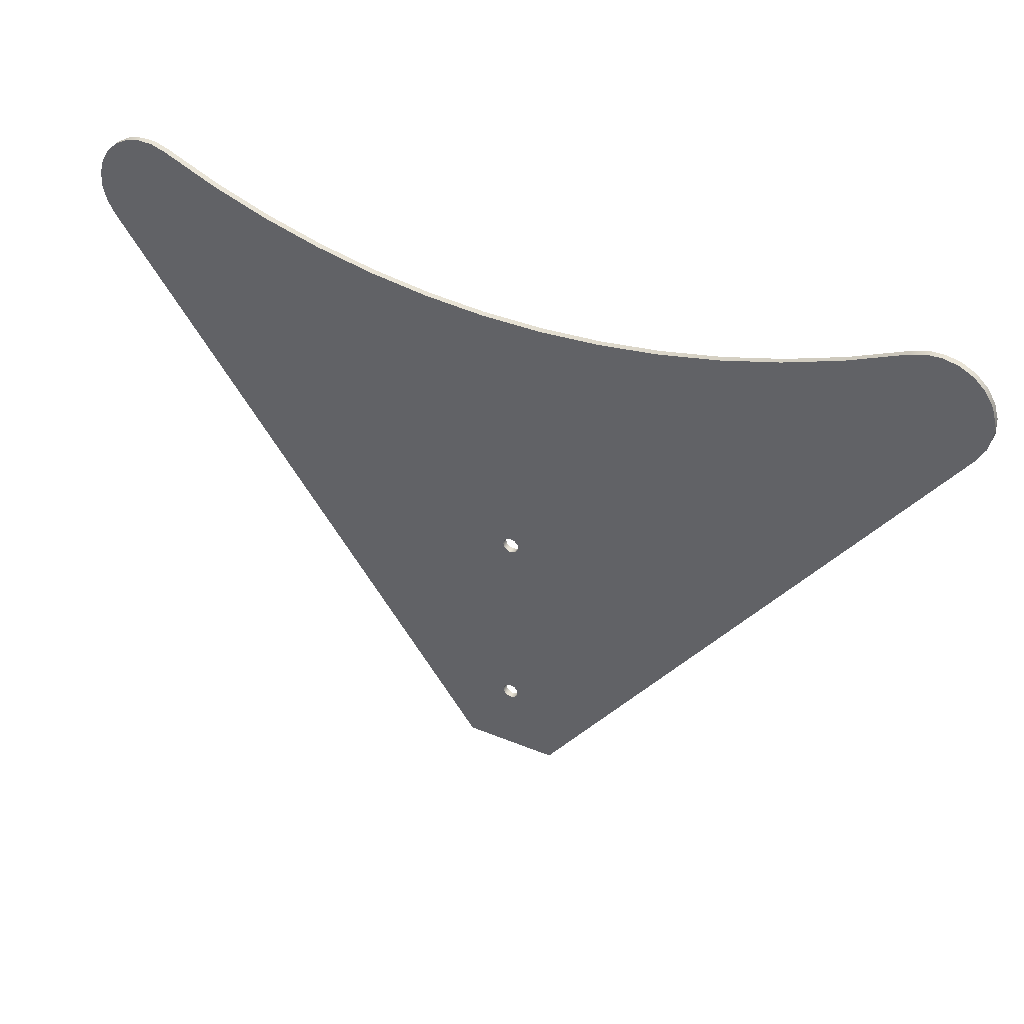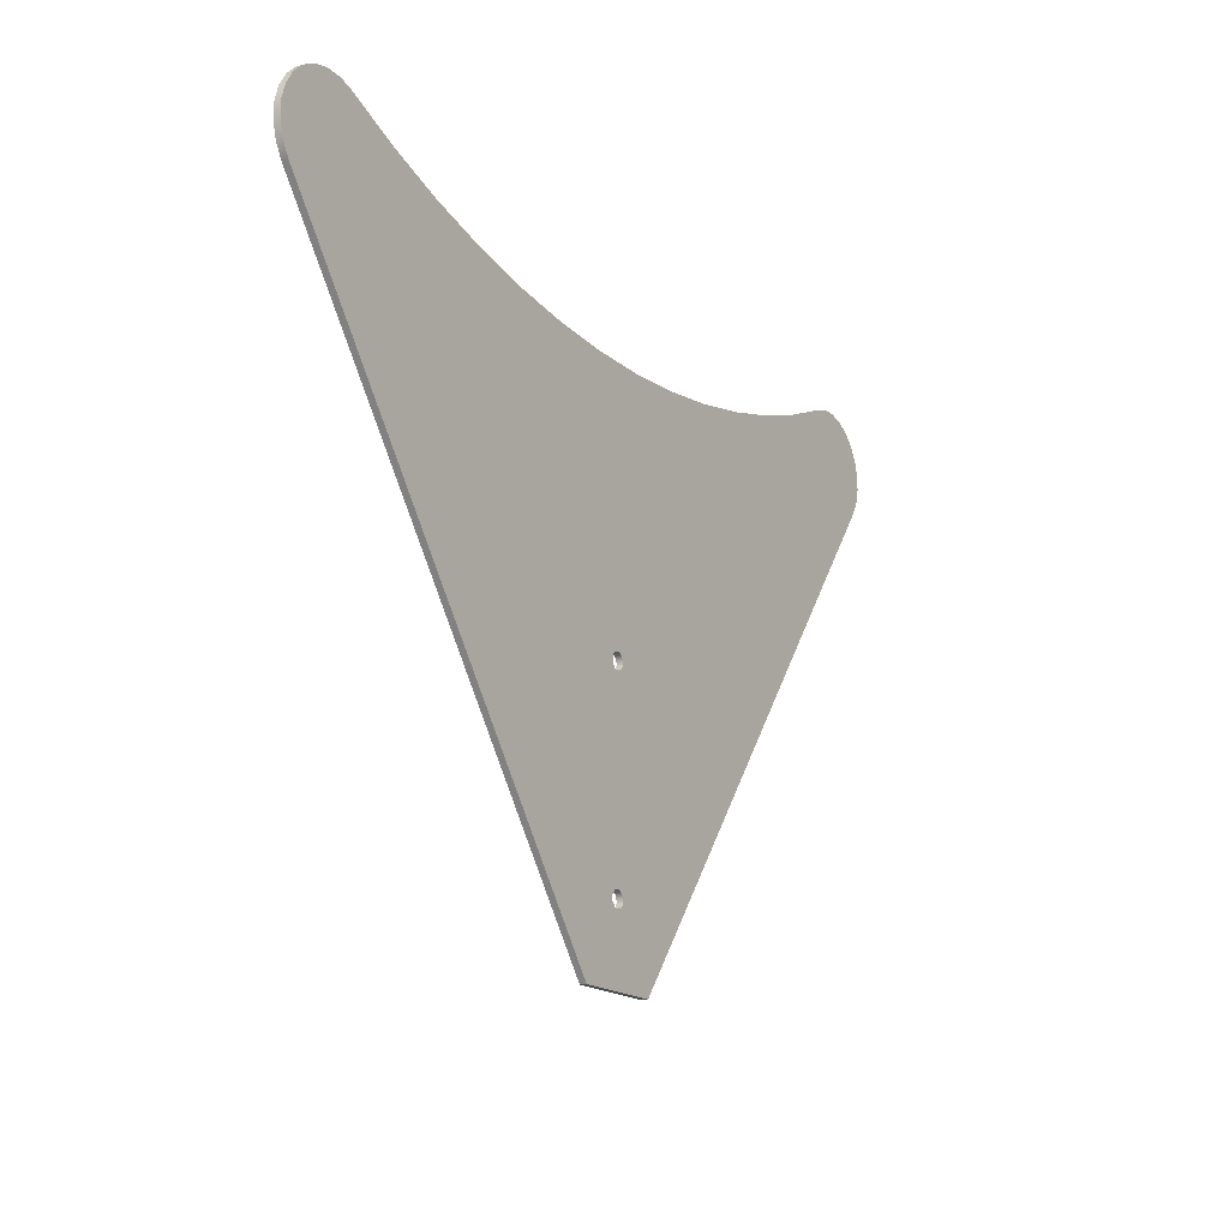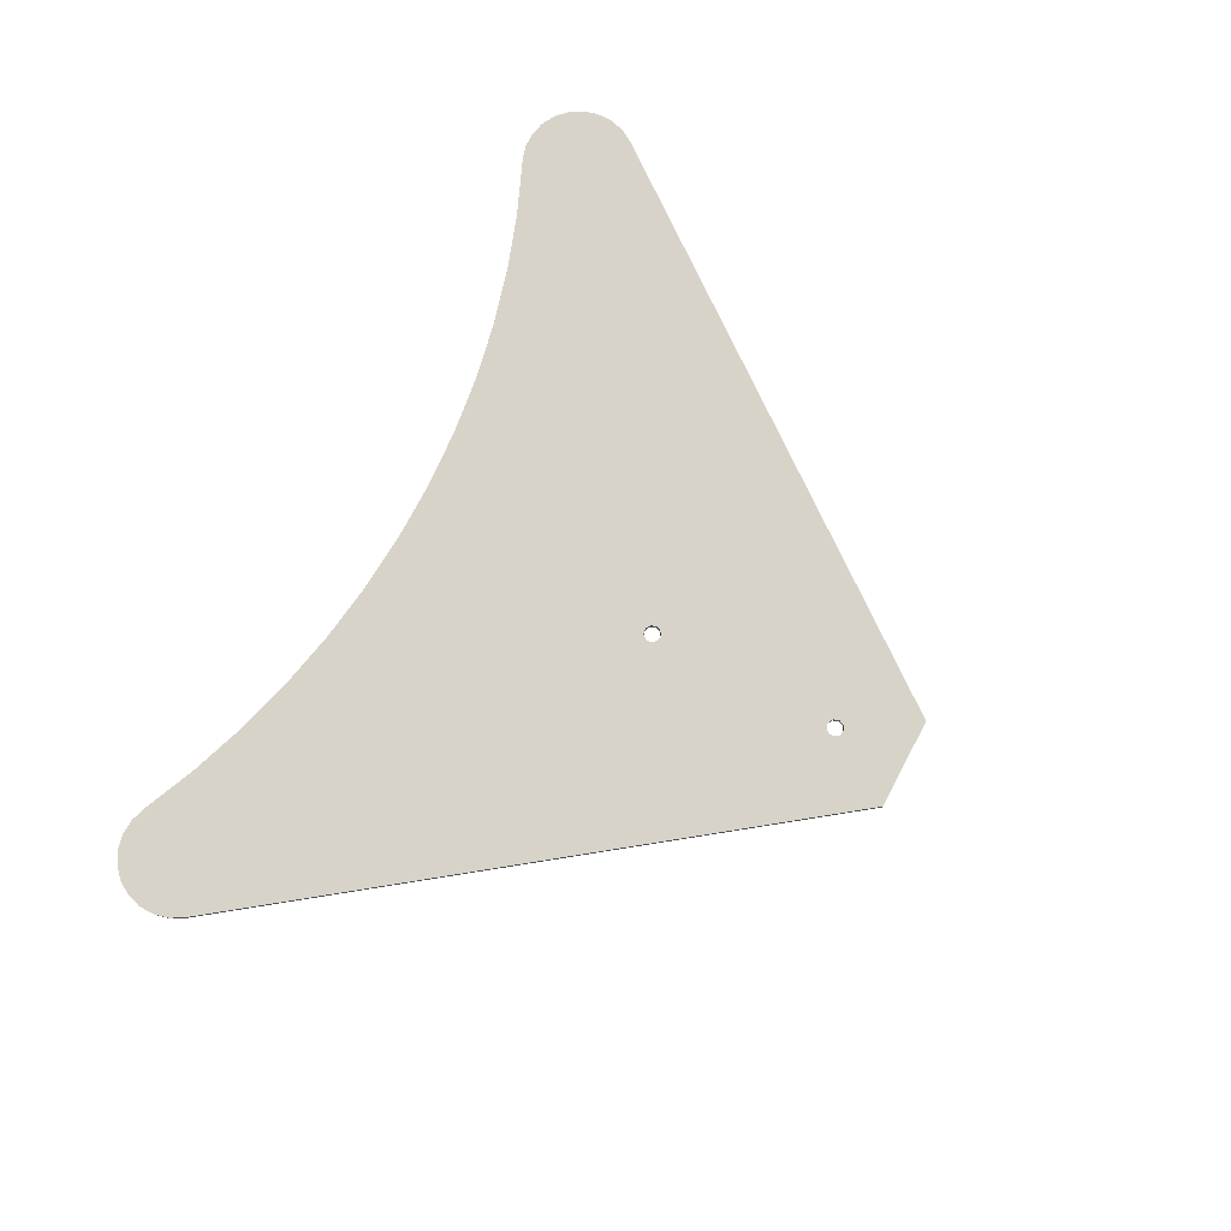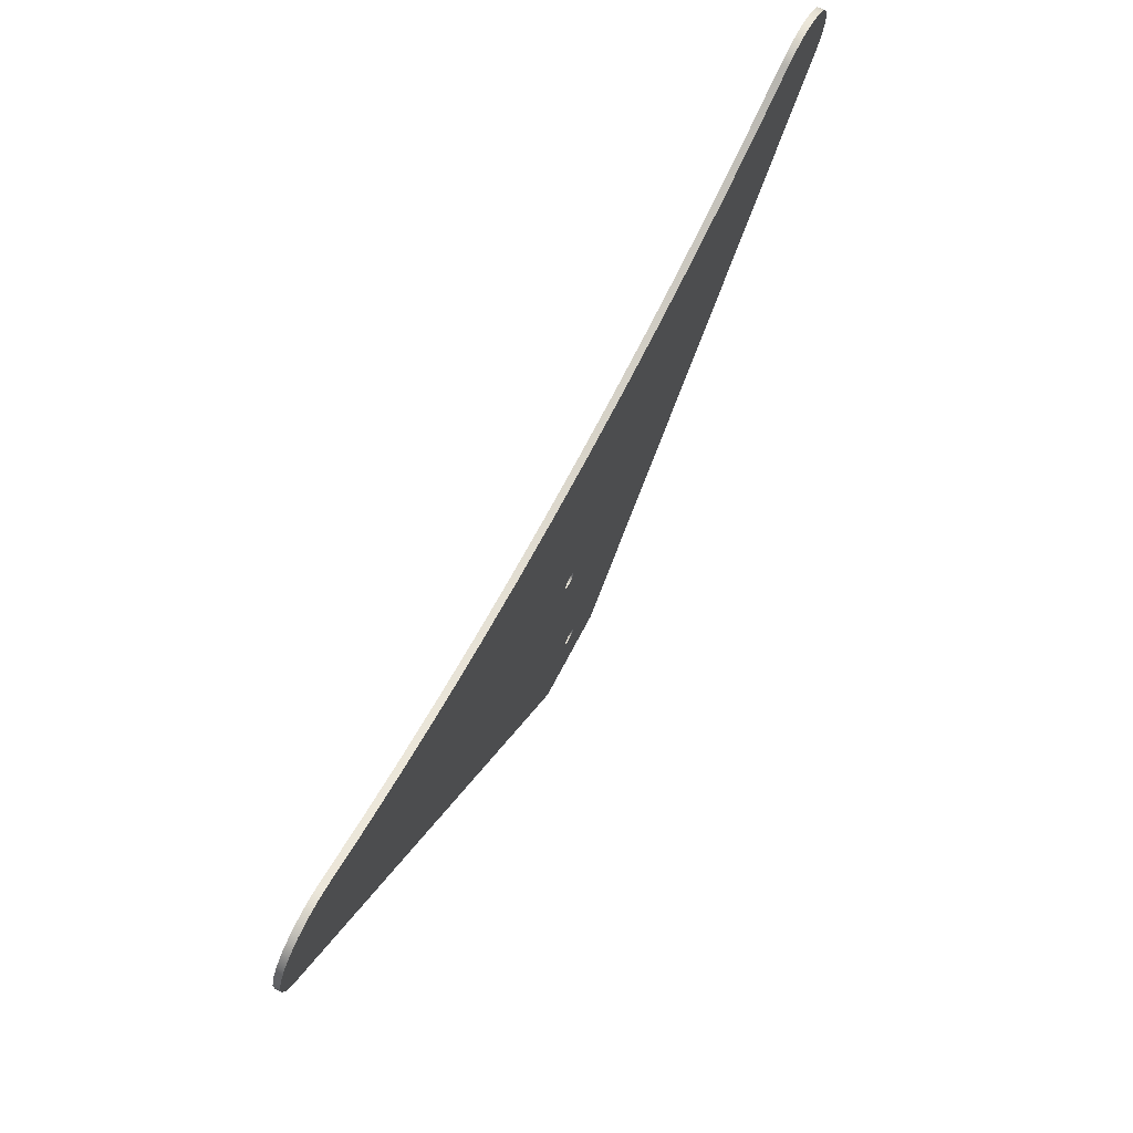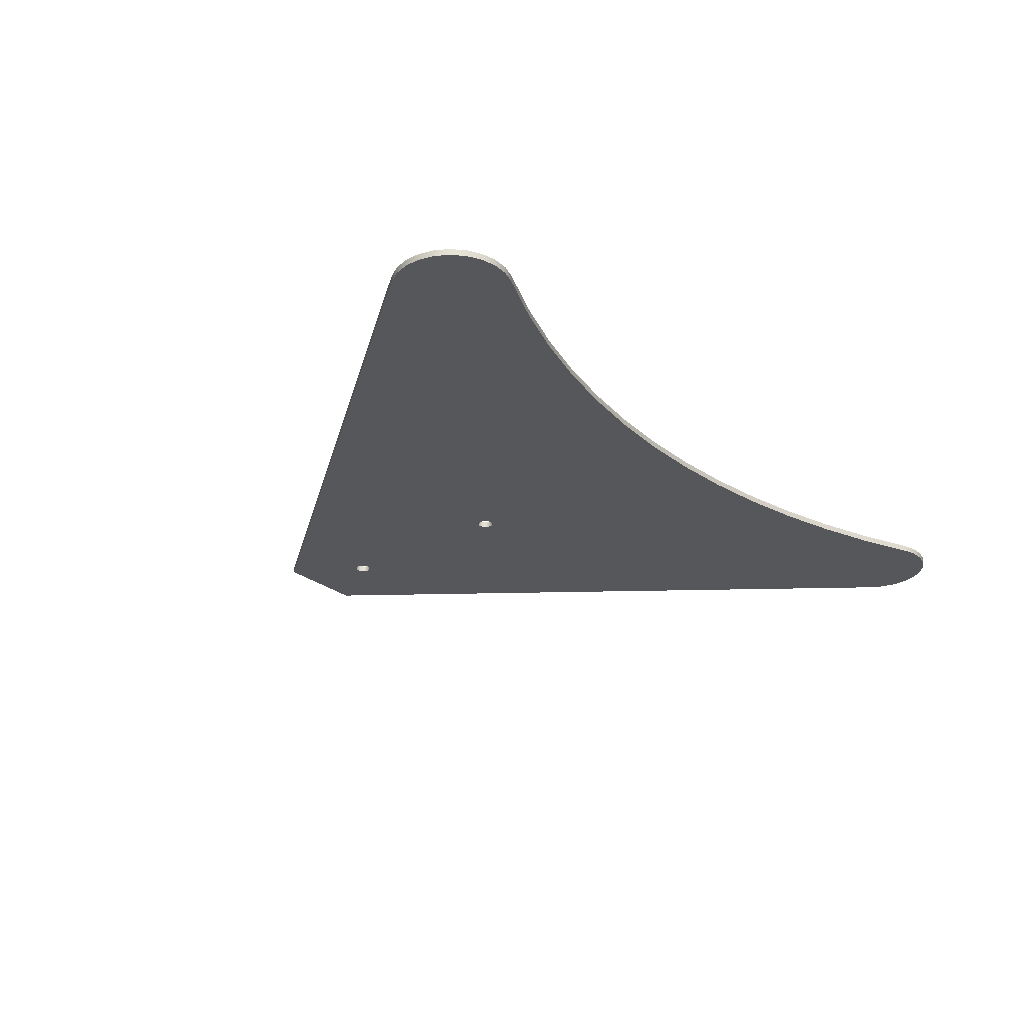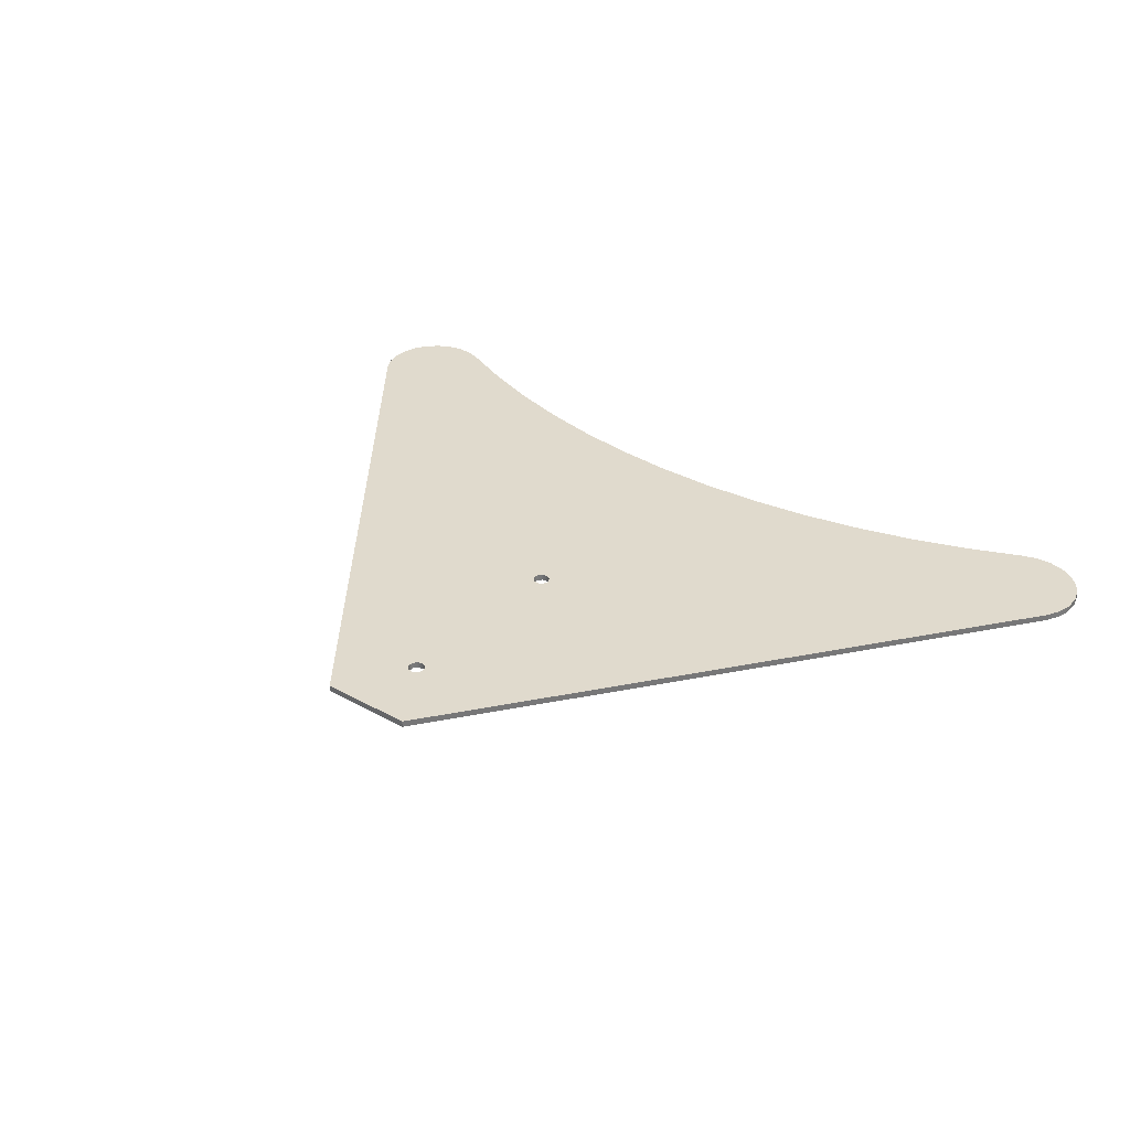
<metadata>
{"format":"obj","ext":"obj","renderer":"f3d","projection":"perspective","resolution":1024,"background":"white","views":[{"elev":38.1,"azim":27.6,"up":"+Z"},{"elev":-17.0,"azim":121.5,"up":"+Z"},{"elev":76.4,"azim":117.9,"up":"+Y"},{"elev":73.4,"azim":-62.0,"up":"+Z"},{"elev":-26.5,"azim":-50.8,"up":"+Y"},{"elev":33.0,"azim":-142.4,"up":"+Y"}]}
</metadata>
<code>
v -17.83 0 29.26
v -15.22 0 28.15
v -12.55 0 27.22
v -9.819 0 26.47
v -7.045 0 25.9
v -4.24 0 25.52
v -1.415 0 25.33
v 1.415 0 25.33
v 4.24 0 25.52
v 7.045 0 25.9
v 9.819 0 26.47
v 12.55 0 27.22
v 15.22 0 28.15
v 17.83 0 29.26
v 17.83 0.3 29.26
v 15.22 0.3 28.15
v 12.55 0.3 27.22
v 9.819 0.3 26.47
v 7.045 0.3 25.9
v 4.24 0.3 25.52
v 1.415 0.3 25.33
v -1.415 0.3 25.33
v -4.24 0.3 25.52
v -7.045 0.3 25.9
v -9.819 0.3 26.47
v -12.55 0.3 27.22
v -15.22 0.3 28.15
v -17.83 0.3 29.26
v -21.14 0 25.16
v -21.5 0 25.79
v -21.67 0 26.49
v -21.66 0 27.2
v -21.46 0 27.89
v -21.08 0 28.51
v -20.56 0 29
v -19.93 0 29.34
v -19.23 0 29.5
v -18.51 0 29.47
v -17.83 0 29.26
v -17.83 0.3 29.26
v -18.51 0.3 29.47
v -19.23 0.3 29.5
v -19.93 0.3 29.34
v -20.56 0.3 29
v -21.08 0.3 28.51
v -21.46 0.3 27.89
v -21.66 0.3 27.2
v -21.67 0.3 26.49
v -21.5 0.3 25.79
v -21.14 0.3 25.16
v -0.4 0.3 3.5
v -0.3064 0.3 3.757
v -0.06946 0.3 3.894
v 0.2 0.3 3.846
v 0.3759 0.3 3.637
v 0.3759 0.3 3.363
v 0.2 0.3 3.154
v -0.06946 0.3 3.106
v -0.3064 0.3 3.243
v -0.4 0 3.5
v -0.3064 0 3.243
v -0.06946 0 3.106
v 0.2 0 3.154
v 0.3759 0 3.363
v 0.3759 0 3.637
v 0.2 0 3.846
v -0.06946 0 3.894
v -0.3064 0 3.757
v -0.4 0.3 3.5
v -0.4 0 3.5
v 17.83 0 29.26
v 18.51 0 29.47
v 19.23 0 29.5
v 19.93 0 29.34
v 20.56 0 29
v 21.08 0 28.51
v 21.46 0 27.89
v 21.66 0 27.2
v 21.67 0 26.49
v 21.5 0 25.79
v 21.14 0 25.16
v 21.14 0.3 25.16
v 21.5 0.3 25.79
v 21.67 0.3 26.49
v 21.66 0.3 27.2
v 21.46 0.3 27.89
v 21.08 0.3 28.51
v 20.56 0.3 29
v 19.93 0.3 29.34
v 19.23 0.3 29.5
v 18.51 0.3 29.47
v 17.83 0.3 29.26
v 21.14 0 25.16
v 2.2 0 0
v 2.2 0.3 0
v 21.14 0.3 25.16
v -0.4 0.3 3.5
v -0.3064 0.3 3.243
v -0.06946 0.3 3.106
v 0.2 0.3 3.154
v 0.3759 0.3 3.363
v 0.3759 0.3 3.637
v 0.2 0.3 3.846
v -0.06946 0.3 3.894
v -0.3064 0.3 3.757
v -0.4 0.3 12.84
v -0.3064 0.3 12.58
v -0.06946 0.3 12.45
v 0.2 0.3 12.49
v 0.3759 0.3 12.7
v 0.3759 0.3 12.98
v 0.2 0.3 13.19
v -0.06946 0.3 13.23
v -0.3064 0.3 13.1
v 2.2 0.3 0
v -2.2 0.3 0
v -21.14 0.3 25.16
v -21.5 0.3 25.79
v -21.67 0.3 26.49
v -21.66 0.3 27.2
v -21.46 0.3 27.89
v -21.08 0.3 28.51
v -20.56 0.3 29
v -19.93 0.3 29.34
v -19.23 0.3 29.5
v -18.51 0.3 29.47
v -17.83 0.3 29.26
v -15.22 0.3 28.15
v -12.55 0.3 27.22
v -9.819 0.3 26.47
v -7.045 0.3 25.9
v -4.24 0.3 25.52
v -1.415 0.3 25.33
v 1.415 0.3 25.33
v 4.24 0.3 25.52
v 7.045 0.3 25.9
v 9.819 0.3 26.47
v 12.55 0.3 27.22
v 15.22 0.3 28.15
v 17.83 0.3 29.26
v 18.51 0.3 29.47
v 19.23 0.3 29.5
v 19.93 0.3 29.34
v 20.56 0.3 29
v 21.08 0.3 28.51
v 21.46 0.3 27.89
v 21.66 0.3 27.2
v 21.67 0.3 26.49
v 21.5 0.3 25.79
v 21.14 0.3 25.16
v -0.4 0.3 12.84
v -0.3064 0.3 13.1
v -0.06946 0.3 13.23
v 0.2 0.3 13.19
v 0.3759 0.3 12.98
v 0.3759 0.3 12.7
v 0.2 0.3 12.49
v -0.06946 0.3 12.45
v -0.3064 0.3 12.58
v -0.4 0 12.84
v -0.3064 0 12.58
v -0.06946 0 12.45
v 0.2 0 12.49
v 0.3759 0 12.7
v 0.3759 0 12.98
v 0.2 0 13.19
v -0.06946 0 13.23
v -0.3064 0 13.1
v -0.4 0.3 12.84
v -0.4 0 12.84
v -2.2 0 0
v -21.14 0 25.16
v -21.14 0.3 25.16
v -2.2 0.3 0
v -0.4 0 3.5
v -0.3064 0 3.757
v -0.06946 0 3.894
v 0.2 0 3.846
v 0.3759 0 3.637
v 0.3759 0 3.363
v 0.2 0 3.154
v -0.06946 0 3.106
v -0.3064 0 3.243
v -0.4 0 12.84
v -0.3064 0 13.1
v -0.06946 0 13.23
v 0.2 0 13.19
v 0.3759 0 12.98
v 0.3759 0 12.7
v 0.2 0 12.49
v -0.06946 0 12.45
v -0.3064 0 12.58
v -2.2 0 0
v 2.2 0 0
v 21.14 0 25.16
v 21.5 0 25.79
v 21.67 0 26.49
v 21.66 0 27.2
v 21.46 0 27.89
v 21.08 0 28.51
v 20.56 0 29
v 19.93 0 29.34
v 19.23 0 29.5
v 18.51 0 29.47
v 17.83 0 29.26
v 15.22 0 28.15
v 12.55 0 27.22
v 9.819 0 26.47
v 7.045 0 25.9
v 4.24 0 25.52
v 1.415 0 25.33
v -1.415 0 25.33
v -4.24 0 25.52
v -7.045 0 25.9
v -9.819 0 26.47
v -12.55 0 27.22
v -15.22 0 28.15
v -17.83 0 29.26
v -18.51 0 29.47
v -19.23 0 29.5
v -19.93 0 29.34
v -20.56 0 29
v -21.08 0 28.51
v -21.46 0 27.89
v -21.66 0 27.2
v -21.67 0 26.49
v -21.5 0 25.79
v -21.14 0 25.16
v 2.2 0 0
v -2.2 0 0
v -2.2 0.3 0
v 2.2 0.3 0
f 28 1 27
f 27 1 2
f 27 2 26
f 26 2 3
f 26 3 25
f 25 3 4
f 25 4 24
f 24 4 5
f 24 5 23
f 23 5 6
f 23 6 22
f 22 6 7
f 22 7 21
f 21 7 8
f 21 8 20
f 20 8 9
f 20 9 19
f 19 9 10
f 19 10 18
f 18 10 11
f 18 11 17
f 17 11 12
f 17 12 16
f 16 12 13
f 16 13 15
f 15 13 14
f 50 29 49
f 49 29 30
f 49 30 48
f 48 30 31
f 48 31 47
f 47 31 32
f 47 32 46
f 46 32 33
f 46 33 45
f 45 33 34
f 45 34 44
f 44 34 35
f 44 35 43
f 43 35 36
f 43 36 42
f 42 36 37
f 42 37 41
f 41 37 38
f 41 38 40
f 40 38 39
f 52 68 51
f 51 68 70
f 69 60 59
f 59 60 61
f 59 61 58
f 58 61 62
f 58 62 57
f 57 62 63
f 57 63 56
f 56 63 64
f 56 64 55
f 55 64 65
f 55 65 54
f 54 65 66
f 54 66 53
f 53 66 67
f 53 67 52
f 52 67 68
f 92 71 91
f 91 71 72
f 91 72 90
f 90 72 73
f 90 73 89
f 89 73 74
f 89 74 88
f 88 74 75
f 88 75 87
f 87 75 76
f 87 76 86
f 86 76 77
f 86 77 85
f 85 77 78
f 85 78 84
f 84 78 79
f 84 79 83
f 83 79 80
f 83 80 82
f 82 80 81
f 93 94 96
f 96 94 95
f 98 116 97
f 97 116 117
f 97 117 105
f 105 117 107
f 105 107 104
f 104 107 108
f 104 108 109
f 98 99 116
f 116 99 115
f 115 99 100
f 115 100 101
f 101 102 115
f 115 102 150
f 150 102 110
f 150 110 111
f 110 102 109
f 109 102 103
f 109 103 104
f 114 106 117
f 117 106 107
f 112 136 111
f 111 136 137
f 111 137 150
f 150 137 138
f 150 138 139
f 113 134 112
f 112 134 135
f 112 135 136
f 114 132 113
f 113 132 133
f 113 133 134
f 118 128 117
f 117 128 129
f 117 129 130
f 118 119 128
f 128 119 120
f 128 120 127
f 127 120 121
f 127 121 122
f 122 123 127
f 127 123 124
f 127 124 126
f 126 124 125
f 117 130 114
f 114 130 131
f 114 131 132
f 140 147 139
f 139 147 148
f 139 148 149
f 141 143 140
f 140 143 144
f 140 144 145
f 141 142 143
f 145 146 140
f 140 146 147
f 149 150 139
f 152 168 151
f 151 168 170
f 169 160 159
f 159 160 161
f 159 161 158
f 158 161 162
f 158 162 157
f 157 162 163
f 157 163 156
f 156 163 164
f 156 164 155
f 155 164 165
f 155 165 154
f 154 165 166
f 154 166 153
f 153 166 167
f 153 167 152
f 152 167 168
f 171 172 174
f 174 172 173
f 176 228 175
f 175 228 193
f 175 193 183
f 183 193 182
f 182 193 194
f 182 194 181
f 181 194 180
f 180 194 179
f 179 194 195
f 179 195 189
f 189 195 188
f 188 195 208
f 188 208 209
f 228 176 192
f 192 176 177
f 192 177 191
f 191 177 190
f 190 177 178
f 190 178 179
f 192 184 228
f 228 184 185
f 228 185 215
f 215 185 214
f 214 185 213
f 213 185 186
f 213 186 212
f 212 186 211
f 211 186 187
f 211 187 210
f 210 187 209
f 209 187 188
f 189 190 179
f 196 206 195
f 195 206 207
f 195 207 208
f 196 197 206
f 206 197 198
f 206 198 205
f 205 198 199
f 205 199 200
f 200 201 205
f 205 201 202
f 205 202 204
f 204 202 203
f 215 216 228
f 228 216 217
f 228 217 227
f 227 217 226
f 226 217 225
f 225 217 218
f 225 218 224
f 224 218 223
f 223 218 222
f 222 218 221
f 221 218 219
f 221 219 220
f 229 230 232
f 232 230 231

</code>
